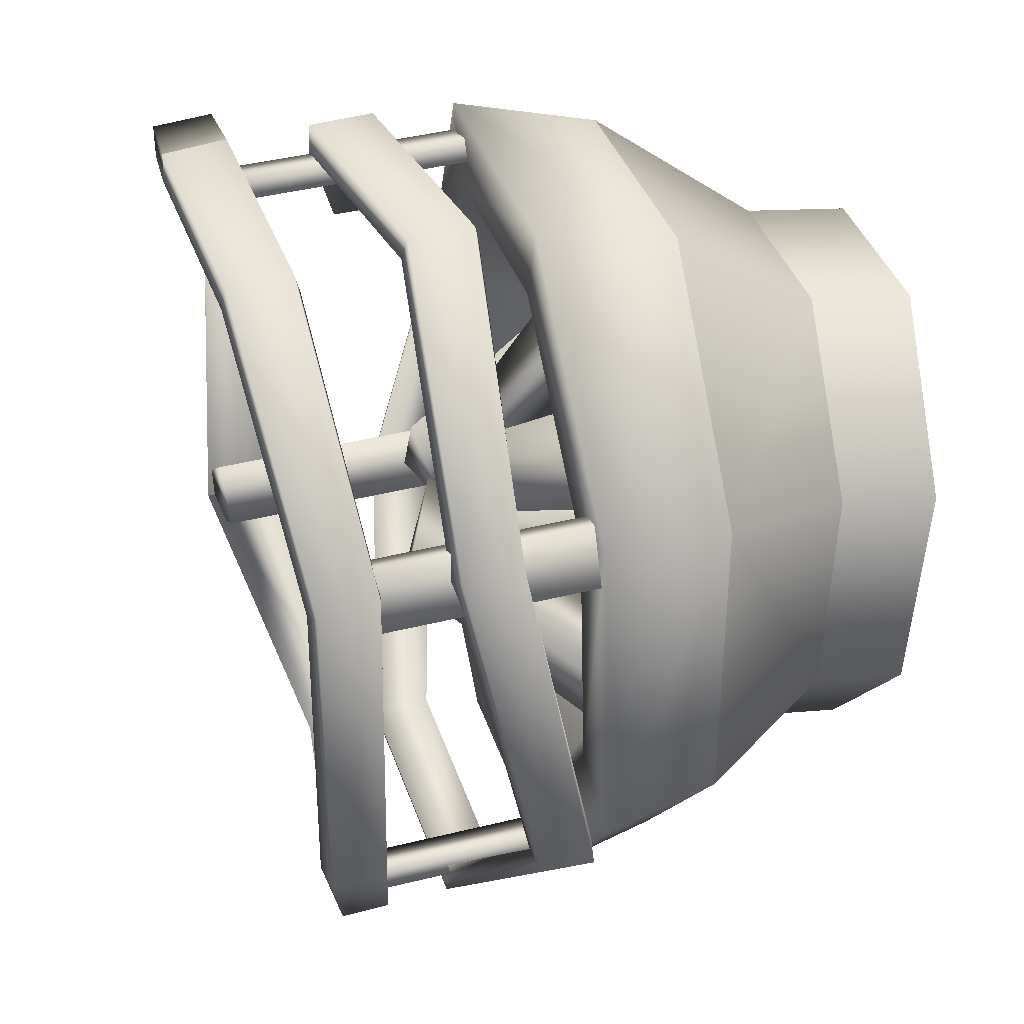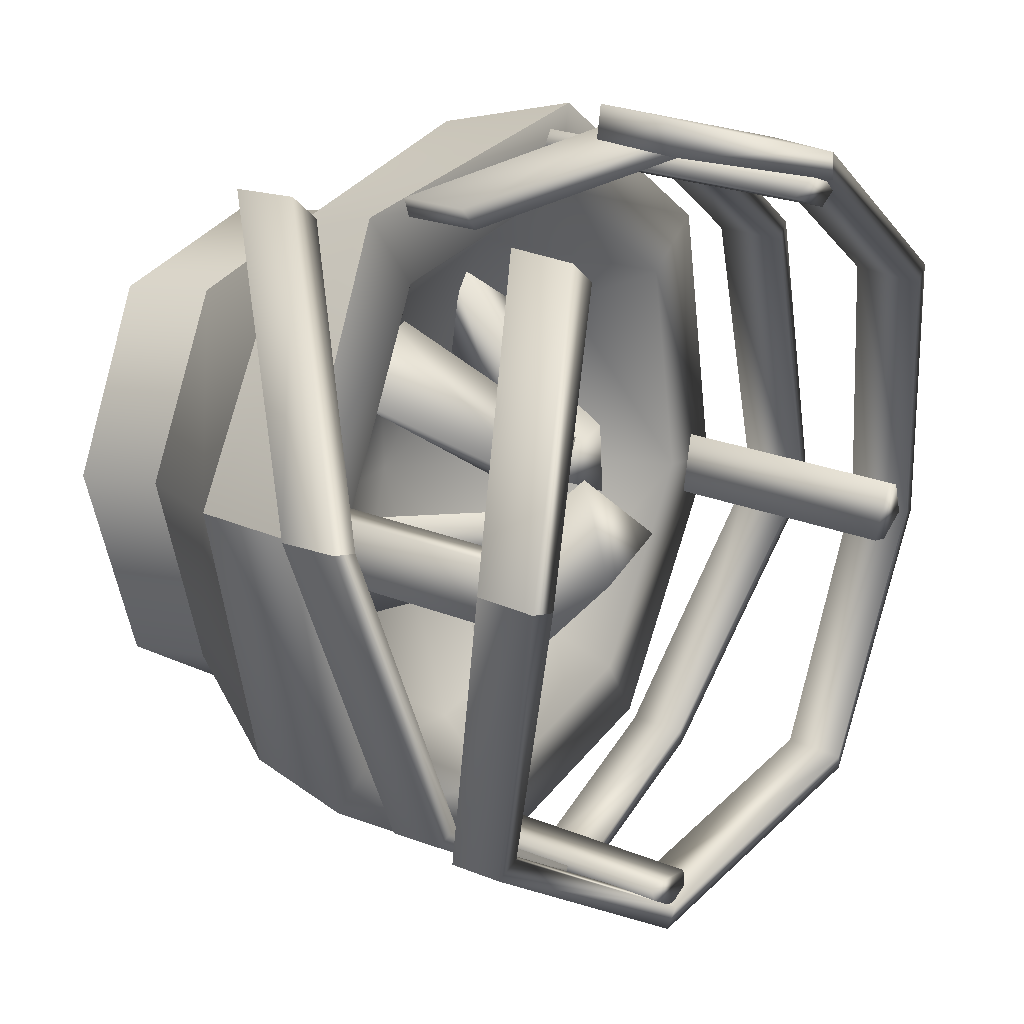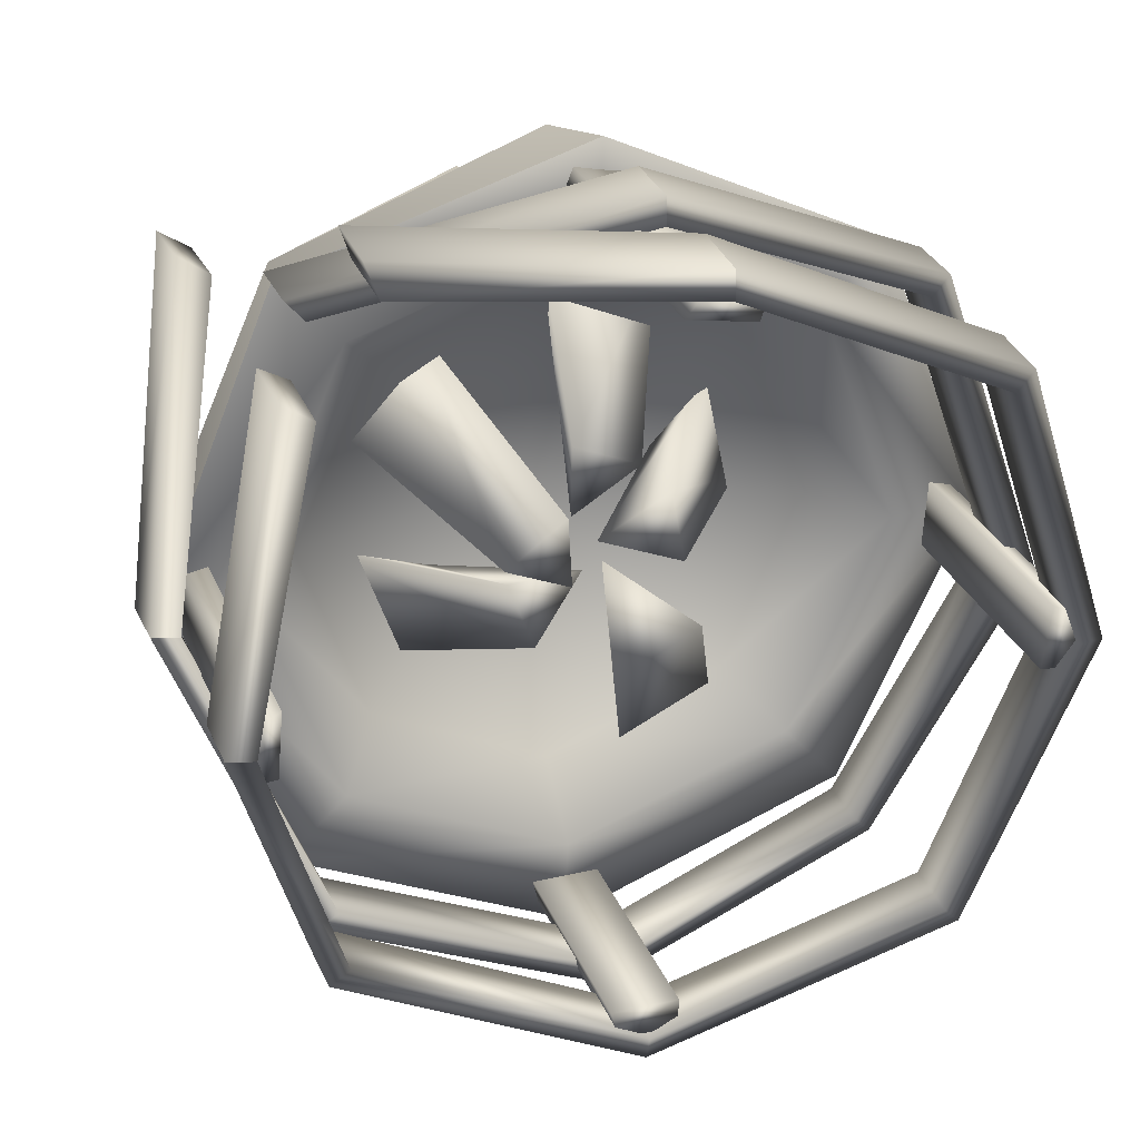
<metadata>
{"format":"obj","ext":"obj","renderer":"f3d","projection":"perspective","resolution":1024,"background":"white","views":[{"elev":8.6,"azim":-103.2,"up":"+Z"},{"elev":7.7,"azim":122.1,"up":"+Z"},{"elev":19.9,"azim":159.9,"up":"+Z"}]}
</metadata>
<code>
o dwarvenbrazier02_broken
v 0.4326 -0.003332 0.431
v 0.001575 -0.003313 0.6095
v -0.4294 -0.003332 0.431
v 0.6482 0.7469 -0.6938
v 0.001575 0.7134 -0.9595
v 0.001575 0.7377 -0.7666
v 0.5107 0.764 -0.5574
v 0.916 0.8277 -0.05227
v 0.6482 0.7469 -0.6938
v 0.5107 0.764 -0.5574
v 0.7216 0.8277 -0.05227
v -0.064 0.6248 -0.8824
v 0.06607 0.6253 -0.8876
v -0.07151 0.6502 -0.8301
v 0.08039 0.6505 -0.8368
v -0.064 0.6248 -0.8824
v -0.064 1.225 -0.9799
v 0.06607 1.223 -0.9846
v 0.06607 0.6253 -0.8876
v 0.08039 1.215 -0.9284
v -0.07151 1.217 -0.9222
v -0.07151 0.6502 -0.8301
v 0.08039 0.6505 -0.8368
v 0.05958 0.8097 0.8145
v -0.06939 0.8091 0.7968
v 0.07649 0.8288 0.7594
v -0.07424 0.8279 0.7395
v 0.05958 0.8097 0.8145
v 0.05959 1.586 0.6884
v -0.06939 1.581 0.6715
v -0.06939 0.8091 0.7968
v 0.6302 1.194 -0.7374
v 0.8574 1.421 -0.1545
v 0.916 1.411 -0.1522
v 0.6716 1.176 -0.776
v -0.8543 1.421 -0.1545
v -0.6108 1.362 -0.7401
v -0.6522 1.343 -0.7782
v -0.9128 1.411 -0.1522
v -0.6036 1.551 0.4366
v -0.8543 1.421 -0.1545
v -0.9128 1.411 -0.1522
v -0.645 1.548 0.4796
v -0.6108 1.362 -0.7401
v 0.001575 1.238 -0.9905
v 0.001575 1.216 -1.046
v -0.6522 1.343 -0.7782
v 0.001575 1.238 -0.9905
v 0.6302 1.194 -0.7374
v 0.6716 1.176 -0.776
v 0.001575 1.216 -1.046
v -0.8564 0.7236 0.0247
v -0.8535 0.7107 -0.1048
v -0.8021 0.7472 0.03299
v -0.7994 0.7313 -0.1182
v -0.8564 0.7236 0.0247
v -0.8564 1.418 -0.08806
v -0.8535 1.389 -0.215
v -0.8535 0.7107 -0.1048
v -0.7994 1.366 -0.2212
v -0.8021 1.398 -0.07273
v -0.8021 0.7472 0.03299
v -0.7994 0.7313 -0.1182
v 0.6111 -0.003379 -7.274e-05
v 0.4326 -0.003332 0.431
v 0.4326 -0.003426 -0.4311
v 0.4326 -0.003332 0.431
v -0.4294 -0.003332 0.431
v 0.4326 -0.003426 -0.4311
v -0.4294 -0.003426 -0.4311
v -0.4294 -0.003426 -0.4311
v 0.001575 -0.003445 -0.6096
v 0.4326 -0.003426 -0.4311
v -0.4294 -0.003332 0.431
v -0.608 -0.003379 -7.274e-05
v -0.4294 -0.003426 -0.4311
v 0.05959 1.586 0.6884
v 0.05958 0.8097 0.8145
v 0.07649 0.8288 0.7594
v 0.07649 1.551 0.6422
v -0.06939 1.581 0.6715
v 0.07649 1.551 0.6422
v -0.07424 1.545 0.623
v -0.07424 1.545 0.623
v -0.07424 0.8279 0.7395
v -0.06939 0.8091 0.7968
v -0.07424 1.545 0.623
v 0.07649 1.551 0.6422
v 0.07649 0.8288 0.7594
v -0.07424 0.8279 0.7395
v 0.8593 0.7095 -0.1049
v 0.8564 0.7248 0.02436
v 0.8051 0.7302 -0.1181
v 0.8023 0.7483 0.03286
v 0.8593 0.7095 -0.1049
v 0.8593 1.391 -0.2155
v 0.8564 1.417 -0.08801
v 0.8564 0.7248 0.02436
v 0.8023 1.397 -0.0725
v 0.8051 1.367 -0.2214
v 0.8051 0.7302 -0.1181
v 0.8023 0.7483 0.03286
v -0.6472 1.41 0.5106
v 0.001575 1.462 0.7742
v 0.001575 1.605 0.7413
v -0.645 1.548 0.4796
v -0.9128 1.411 -0.1522
v -0.916 1.284 -0.126
v -0.6522 1.343 -0.7782
v 0.6738 1.062 -0.7564
v 0.916 1.411 -0.1522
v 0.9191 1.284 -0.126
v -0.6544 1.228 -0.7553
v 0.001575 1.106 -1.026
v 0.001575 1.216 -1.046
v 0.6716 1.176 -0.776
v -0.645 1.548 0.4796
v 0.001575 1.605 0.7413
v 0.001575 1.605 0.6815
v -0.6036 1.551 0.4366
v -0.645 0.9085 0.5892
v 0.001575 0.942 0.855
v 0.001575 0.9177 0.6621
v -0.5075 0.8913 0.4528
v -0.9128 0.8277 -0.05227
v -0.645 0.9085 0.5892
v -0.5075 0.8913 0.4528
v -0.7184 0.8277 -0.05227
v 0.001575 0.9177 0.6621
v 0.001575 0.942 0.855
v 0.651 0.8436 0.6035
v 0.5124 0.8521 0.4616
v 0.5124 0.8521 0.4616
v 0.651 0.8436 0.6035
v 0.916 0.8277 -0.05227
v 0.7216 0.8277 -0.05227
v 0.001575 0.7377 -0.7666
v 0.001575 0.7134 -0.9595
v -0.645 0.7469 -0.6938
v -0.5075 0.764 -0.5574
v -0.5075 0.764 -0.5574
v -0.645 0.7469 -0.6938
v -0.9128 0.8277 -0.05227
v -0.7184 0.8277 -0.05227
v -0.064 1.225 -0.9799
v -0.064 0.6248 -0.8824
v -0.07151 0.6502 -0.8301
v -0.07151 1.217 -0.9222
v 0.06607 1.223 -0.9846
v -0.07151 1.217 -0.9222
v 0.08039 1.215 -0.9284
v 0.08039 1.215 -0.9284
v 0.08039 0.6505 -0.8368
v 0.06607 0.6253 -0.8876
v 0.8023 1.397 -0.0725
v 0.8023 0.7483 0.03286
v 0.8564 0.7248 0.02436
v 0.8564 1.417 -0.08801
v 0.8593 1.391 -0.2155
v 0.8593 0.7095 -0.1049
v 0.8051 0.7302 -0.1181
v 0.8051 1.367 -0.2214
v 0.8051 1.367 -0.2214
v 0.8023 1.397 -0.0725
v -0.8564 1.418 -0.08806
v -0.8564 0.7236 0.0247
v -0.8021 0.7472 0.03299
v -0.8021 1.398 -0.07273
v -0.8535 1.389 -0.215
v -0.8021 1.398 -0.07273
v -0.7994 1.366 -0.2212
v -0.7994 1.366 -0.2212
v -0.7994 0.7313 -0.1182
v -0.8535 0.7107 -0.1048
v 0.8574 1.421 -0.1545
v 0.6323 1.059 -0.7138
v 0.8604 1.273 -0.1239
v 0.001575 1.238 -0.9905
v -0.6108 1.362 -0.7401
v 0.001575 1.109 -0.9667
v 0.6302 1.194 -0.7374
v 0.001575 1.438 0.7189
v -0.6057 1.39 0.4721
v 0.001575 1.605 0.6815
v -0.6036 1.551 0.4366
v -0.8543 1.421 -0.1545
v -0.8572 1.273 -0.1239
v -0.6129 1.227 -0.7127
v 0.001575 0.7134 -0.9595
v 0.6482 0.7469 -0.6938
v 0.5968 0.4904 -0.6155
v 0.8433 0.539 -0.02228
v 0.916 0.8277 -0.05227
v -0.8402 0.539 -0.02228
v -0.5936 0.5876 0.571
v -0.645 0.9085 0.5892
v 0.001575 0.942 0.855
v 0.001575 0.6078 0.8167
v -0.9128 0.8277 -0.05227
v -0.645 0.7469 -0.6938
v -0.5936 0.4904 -0.6155
v 0.001575 0.4703 -0.8612
v 0.6738 1.062 -0.7564
v 0.9191 1.284 -0.126
v 0.8604 1.273 -0.1239
v 0.6323 1.059 -0.7138
v 0.001575 1.106 -1.026
v 0.001575 1.109 -0.9667
v -0.6544 1.228 -0.7553
v -0.6129 1.227 -0.7127
v -0.916 1.284 -0.126
v -0.8572 1.273 -0.1239
v -0.6472 1.41 0.5106
v -0.6057 1.39 0.4721
v 0.001575 1.462 0.7742
v 0.001575 1.438 0.7189
v 0.5107 0.764 -0.5574
v 0.001575 0.7377 -0.7666
v 0.001575 0.5973 -0.6106
v -0.5075 0.764 -0.5574
v -0.409 0.6142 -0.4413
v -0.7184 0.8277 -0.05227
v -0.5075 0.8913 0.4528
v 0.001575 0.9177 0.6621
v 0.001575 0.7123 0.545
v -0.409 0.6955 0.3758
v -0.5791 0.6548 -0.03278
v 0.001575 0.4231 -0.0138
v 0.4122 0.6142 -0.4413
v 0.4122 0.6955 0.3758
v 0.7216 0.8277 -0.05227
v 0.5822 0.6548 -0.03278
v 0.5124 0.8521 0.4616
v -0.4294 0.2274 0.4272
v -0.608 0.2133 -0.003626
v -0.608 -0.003379 -7.274e-05
v -0.4294 -0.003332 0.431
v -0.4294 -0.003426 -0.4311
v -0.4294 0.1992 -0.4344
v 0.001575 -0.003445 -0.6096
v 0.001575 0.1934 -0.6129
v 0.4326 -0.003426 -0.4311
v 0.4326 0.1992 -0.4344
v 0.6111 -0.003379 -7.274e-05
v 0.6111 0.2133 -0.003626
v 0.4326 -0.003332 0.431
v 0.4326 0.2274 0.4272
v 0.001575 -0.003313 0.6095
v 0.001575 0.2332 0.6056
v -0.9128 1.119 -0.09563
v -0.6514 1.176 0.5764
v -0.61 1.181 0.5337
v -0.6177 0.911 -0.7279
v 0.001575 0.9844 -0.9408
v 0.001575 0.9651 -0.9969
v -0.6591 0.895 -0.7674
v 0.001575 0.9844 -0.9408
v 0.6068 1.027 -0.6938
v 0.6482 1.01 -0.7329
v 0.001575 0.9651 -0.9969
v 0.651 0.8436 0.6035
v 0.8433 0.539 -0.02228
v 0.916 0.8277 -0.05227
v 0.5968 0.5876 0.571
v 0.001575 0.942 0.855
v 0.001575 0.6078 0.8167
v 0.796 1.426 0.5245
v 0.7287 1.431 0.4854
v 0.7307 1.269 0.5182
v 0.7982 1.287 0.5531
v 0.9191 1.284 -0.126
v 0.7982 1.287 0.5531
v 0.7307 1.269 0.5182
v 0.8604 1.273 -0.1239
v 0.796 1.426 0.5245
v 0.9191 1.284 -0.126
v 0.916 1.411 -0.1522
v 0.7982 1.287 0.5531
v 0.8574 1.421 -0.1545
v 0.7287 1.431 0.4854
v 0.796 1.426 0.5245
v 0.916 1.411 -0.1522
v 0.8604 1.273 -0.1239
v 0.7287 1.431 0.4854
v 0.8574 1.421 -0.1545
v 0.7307 1.269 0.5182
v 0.8303 0.7772 0.6488
v 0.7582 0.7844 0.6032
v 0.7603 0.6198 0.6213
v 0.8326 0.6354 0.6648
v 0.9556 0.8345 -0.04927
v 0.8326 0.6354 0.6648
v 0.7603 0.6198 0.6213
v 0.8968 0.8238 -0.04792
v 0.8303 0.7772 0.6488
v 0.9556 0.8345 -0.04927
v 0.9524 0.9626 -0.0668
v 0.8326 0.6354 0.6648
v 0.8939 0.9734 -0.0684
v 0.7582 0.7844 0.6032
v 0.8303 0.7772 0.6488
v 0.9524 0.9626 -0.0668
v 0.8968 0.8238 -0.04792
v 0.7582 0.7844 0.6032
v 0.8939 0.9734 -0.0684
v 0.7603 0.6198 0.6213
v 0.6595 0.9492 0.6075
v 0.6575 1.113 0.5819
v 0.6988 1.108 0.6247
v 0.7011 0.9664 0.6471
v 0.7011 0.9664 0.6471
v 0.001575 1.129 0.8321
v 0.001575 1.108 0.7759
v 0.6595 0.9492 0.6075
v 0.001575 1.129 0.8321
v 0.7011 0.9664 0.6471
v 0.6988 1.108 0.6247
v 0.001575 1.274 0.8056
v 0.6575 1.113 0.5819
v 0.001575 1.276 0.7459
v 0.001575 1.274 0.8056
v 0.6988 1.108 0.6247
v 0.6595 0.9492 0.6075
v 0.001575 1.108 0.7759
v 0.6575 1.113 0.5819
v 0.001575 1.276 0.7459
v 0.6451 1.392 0.7644
v 0.643 1.559 0.7288
v 0.6723 1.562 0.8019
v 0.6745 1.417 0.8331
v 0.6745 1.417 0.8331
v 0.001575 1.462 0.7742
v 0.001575 1.438 0.7189
v 0.6451 1.392 0.7644
v 0.001575 1.462 0.7742
v 0.6745 1.417 0.8331
v 0.6723 1.562 0.8019
v 0.001575 1.605 0.7413
v 0.643 1.559 0.7288
v 0.001575 1.605 0.6815
v 0.001575 1.605 0.7413
v 0.6723 1.562 0.8019
v 0.6451 1.392 0.7644
v 0.001575 1.438 0.7189
v 0.643 1.559 0.7288
v 0.001575 1.605 0.6815
v 0.001575 1.276 0.7459
v -0.61 1.181 0.5337
v -0.6514 1.176 0.5764
v 0.001575 1.274 0.8056
v 0.6068 1.027 -0.6938
v 0.8939 0.9734 -0.0684
v 0.9524 0.9626 -0.0668
v 0.6482 1.01 -0.7329
v -0.8543 1.13 -0.09749
v -0.6177 0.911 -0.7279
v -0.6591 0.895 -0.7674
v -0.9128 1.119 -0.09563
v -0.8402 0.539 -0.02228
v -0.608 0.2133 -0.003626
v -0.4294 0.2274 0.4272
v -0.4294 0.1992 -0.4344
v -0.5936 0.4904 -0.6155
v 0.001575 0.1934 -0.6129
v 0.001575 0.4703 -0.8612
v 0.5968 0.4904 -0.6155
v -0.5936 0.5876 0.571
v 0.001575 0.2332 0.6056
v 0.4326 0.1992 -0.4344
v 0.8433 0.539 -0.02228
v 0.6111 0.2133 -0.003626
v 0.4326 0.2274 0.4272
v 0.5968 0.5876 0.571
v 0.001575 0.6078 0.8167
v -0.6536 1.036 0.6002
v 0.001575 1.129 0.8321
v 0.001575 1.274 0.8056
v -0.6514 1.176 0.5764
v -0.9128 1.119 -0.09563
v -0.916 0.9919 -0.07504
v -0.6591 0.895 -0.7674
v 0.6504 0.8948 -0.7165
v 0.9524 0.9626 -0.0668
v 0.9556 0.8345 -0.04927
v -0.6613 0.7803 -0.7532
v 0.001575 0.8546 -0.9822
v 0.001575 0.9651 -0.9969
v 0.6482 1.01 -0.7329
v 0.8939 0.9734 -0.0684
v 0.6088 0.8913 -0.674
v 0.8968 0.8238 -0.04792
v 0.001575 0.9844 -0.9408
v -0.6177 0.911 -0.7279
v 0.001575 0.8541 -0.9228
v 0.6068 1.027 -0.6938
v 0.001575 1.108 0.7759
v -0.6121 1.018 0.5607
v 0.001575 1.276 0.7459
v -0.6198 0.7761 -0.7108
v -0.8572 0.9813 -0.07344
v -0.8543 1.13 -0.09749
v -0.61 1.181 0.5337
v 0.6504 0.8948 -0.7165
v 0.9556 0.8345 -0.04927
v 0.8968 0.8238 -0.04792
v 0.6088 0.8913 -0.674
v 0.001575 0.8546 -0.9822
v 0.001575 0.8541 -0.9228
v -0.6613 0.7803 -0.7532
v -0.6198 0.7761 -0.7108
v -0.916 0.9919 -0.07504
v -0.8572 0.9813 -0.07344
v -0.6536 1.036 0.6002
v -0.6121 1.018 0.5607
v 0.001575 1.129 0.8321
v 0.001575 1.108 0.7759
v -0.8543 1.13 -0.09749
v 0.01893 0.8048 0.02432
v -0.1152 0.8677 0.1443
v 0.04128 0.8727 0.2011
v 0.02403 1 -0.006381
v 0.01991 1.066 -0.2495
v -0.1697 1.074 -0.149
v -0.01352 0.8759 -0.01007
v -0.191 0.9239 -0.06036
v -0.155 0.9381 0.1016
v 0.01873 0.8704 -0.07303
v 0.2015 0.9237 -0.06324
v 0.1378 0.9103 -0.2165
v 0.07201 0.9573 -0.0741
v 0.1054 1.025 0.101
v 0.2375 1.016 -1.331e-05
v -0.191 0.9239 -0.06036
v -0.01352 0.8759 -0.01007
v -0.2611 0.5487 0.07959
v -0.4661 0.5398 -0.02108
v -0.155 0.9381 0.1016
v -0.4057 0.5636 0.2503
v -0.01352 0.8759 -0.01007
v -0.2611 0.5487 0.07959
v 0.3647 0.512 -0.3395
v 0.252 0.5289 -0.1464
v 0.01873 0.8704 -0.07303
v 0.1378 0.9103 -0.2165
v 0.4714 0.5345 -0.08273
v 0.2015 0.9237 -0.06324
v 0.252 0.5289 -0.1464
v 0.01873 0.8704 -0.07303
v 0.5136 0.5637 0.2513
v 0.2317 0.5557 0.1605
v 0.07201 0.9573 -0.0741
v 0.2375 1.016 -1.331e-05
v 0.2922 0.5785 0.4205
v 0.1054 1.025 0.101
v 0.2317 0.5557 0.1605
v 0.07201 0.9573 -0.0741
v 0.01176 0.5918 0.5731
v -0.06282 0.5668 0.2875
v 0.01893 0.8048 0.02432
v 0.04128 0.8727 0.2011
v -0.2504 0.5835 0.478
v -0.1152 0.8677 0.1443
v -0.06282 0.5668 0.2875
v 0.01893 0.8048 0.02432
v -0.4428 0.4822 -0.5806
v -0.1806 0.5024 -0.3492
v 0.02403 1 -0.006381
v -0.1697 1.074 -0.149
v -0.2266 0.4722 -0.6951
v 0.01991 1.066 -0.2495
v -0.1806 0.5024 -0.3492
v 0.02403 1 -0.006381
g Geoset0
f 1 2 3
f 4 5 6
f 6 7 4
f 8 9 10
f 10 11 8
f 12 13 14
f 13 15 14
f 16 17 18
f 18 19 16
f 20 21 22
f 22 23 20
f 24 25 26
f 25 27 26
f 28 29 30
f 30 31 28
f 32 33 34
f 34 35 32
f 36 37 38
f 38 39 36
f 40 41 42
f 42 43 40
f 44 45 46
f 46 47 44
f 48 49 50
f 50 51 48
f 52 53 54
f 53 55 54
f 56 57 58
f 58 59 56
f 60 61 62
f 62 63 60
f 64 65 66
f 67 68 69
f 68 70 69
f 71 72 73
f 74 75 76
f 77 78 79
f 79 80 77
f 81 77 82
f 82 83 81
f 84 85 86
f 86 81 84
f 87 88 89
f 89 90 87
f 91 92 93
f 92 94 93
f 95 96 97
f 97 98 95
f 99 100 101
f 101 102 99
f 103 104 105
f 105 106 103
f 107 103 106
f 103 107 108
f 109 108 107
f 110 111 112
f 108 109 113
f 114 113 109
f 109 115 114
f 110 114 115
f 115 116 110
f 111 110 116
f 117 118 119
f 119 120 117
f 121 122 123
f 123 124 121
f 125 126 127
f 127 128 125
f 129 130 131
f 131 132 129
f 133 134 135
f 135 136 133
f 137 138 139
f 139 140 137
f 141 142 143
f 143 144 141
f 145 146 147
f 147 148 145
f 149 145 150
f 150 151 149
f 152 153 154
f 154 149 152
f 155 156 157
f 157 158 155
f 159 160 161
f 161 162 159
f 163 164 158
f 158 159 163
f 165 166 167
f 167 168 165
f 169 165 170
f 170 171 169
f 172 173 174
f 174 169 172
f 175 176 177
f 178 179 180
f 180 176 178
f 181 178 176
f 176 175 181
f 182 183 184
f 185 184 183
f 183 186 185
f 186 183 187
f 187 179 186
f 179 187 188
f 188 180 179
f 189 190 191
f 192 191 190
f 190 193 192
f 194 195 196
f 197 196 195
f 195 198 197
f 196 199 194
f 200 194 199
f 194 200 201
f 189 201 200
f 201 189 202
f 191 202 189
f 203 204 205
f 205 206 203
f 207 203 206
f 206 208 207
f 209 207 208
f 208 210 209
f 211 209 210
f 210 212 211
f 213 211 212
f 212 214 213
f 215 213 214
f 214 216 215
f 217 218 219
f 220 219 218
f 219 220 221
f 222 221 220
f 223 224 225
f 225 226 223
f 222 223 226
f 226 227 222
f 221 222 227
f 227 228 221
f 221 228 219
f 229 219 228
f 219 229 217
f 226 225 228
f 227 226 228
f 230 231 232
f 231 230 233
f 231 217 229
f 229 232 231
f 232 229 228
f 232 228 230
f 230 228 225
f 225 233 230
f 233 225 224
f 234 235 236
f 236 237 234
f 238 236 235
f 235 239 238
f 240 238 239
f 239 241 240
f 242 240 241
f 241 243 242
f 244 242 243
f 243 245 244
f 246 244 245
f 245 247 246
f 248 246 247
f 247 249 248
f 237 248 249
f 249 234 237
g Geoset1
f 250 251 252
f 253 254 255
f 255 256 253
f 257 258 259
f 259 260 257
f 261 262 263
f 262 261 264
f 265 264 261
f 264 265 266
f 267 268 269
f 269 270 267
f 271 272 273
f 273 274 271
f 275 276 277
f 276 275 278
f 279 280 281
f 281 282 279
f 283 284 285
f 284 283 286
f 287 288 289
f 289 290 287
f 291 292 293
f 293 294 291
f 295 296 297
f 296 295 298
f 299 300 301
f 301 302 299
f 303 304 305
f 304 303 306
f 307 308 309
f 309 310 307
f 311 312 313
f 313 314 311
f 315 316 317
f 317 318 315
f 319 320 321
f 321 322 319
f 323 324 325
f 326 325 324
f 327 328 329
f 329 330 327
f 331 332 333
f 333 334 331
f 335 336 337
f 337 338 335
f 339 340 341
f 341 342 339
f 343 344 345
f 346 345 344
f 347 348 349
f 349 350 347
f 351 352 353
f 353 354 351
f 355 356 357
f 357 358 355
f 359 360 361
f 359 362 360
f 359 363 362
f 363 364 362
f 363 365 364
f 366 364 365
f 367 361 368
f 359 361 367
f 366 369 364
f 370 369 366
f 370 371 369
f 370 372 371
f 370 373 372
f 373 368 372
f 373 374 368
f 367 368 374
f 375 376 377
f 377 378 375
f 379 375 378
f 375 379 380
f 381 380 379
f 382 383 384
f 380 381 385
f 386 385 381
f 381 387 386
f 382 386 387
f 387 388 382
f 383 382 388
f 389 390 391
f 392 393 394
f 394 390 392
f 395 392 390
f 390 389 395
f 396 397 398
f 399 394 393
f 393 400 399
f 400 393 401
f 401 397 400
f 397 401 402
f 402 398 397
f 403 404 405
f 405 406 403
f 407 403 406
f 406 408 407
f 409 407 408
f 408 410 409
f 411 409 410
f 410 412 411
f 413 411 412
f 412 414 413
f 415 413 414
f 414 416 415
f 252 417 250
g Geoset2
f 418 419 420
f 421 422 423
f 424 425 426
f 427 428 429
f 430 431 432
f 433 434 435
f 435 436 433
f 437 433 436
f 436 438 437
f 439 437 438
f 438 440 439
f 441 442 443
f 443 444 441
f 445 441 444
f 444 446 445
f 447 445 446
f 446 448 447
f 449 450 451
f 451 452 449
f 453 449 452
f 452 454 453
f 455 453 454
f 454 456 455
f 457 458 459
f 459 460 457
f 461 457 460
f 460 462 461
f 463 461 462
f 462 464 463
f 465 466 467
f 467 468 465
f 469 465 468
f 468 470 469
f 471 469 470
f 470 472 471

</code>
